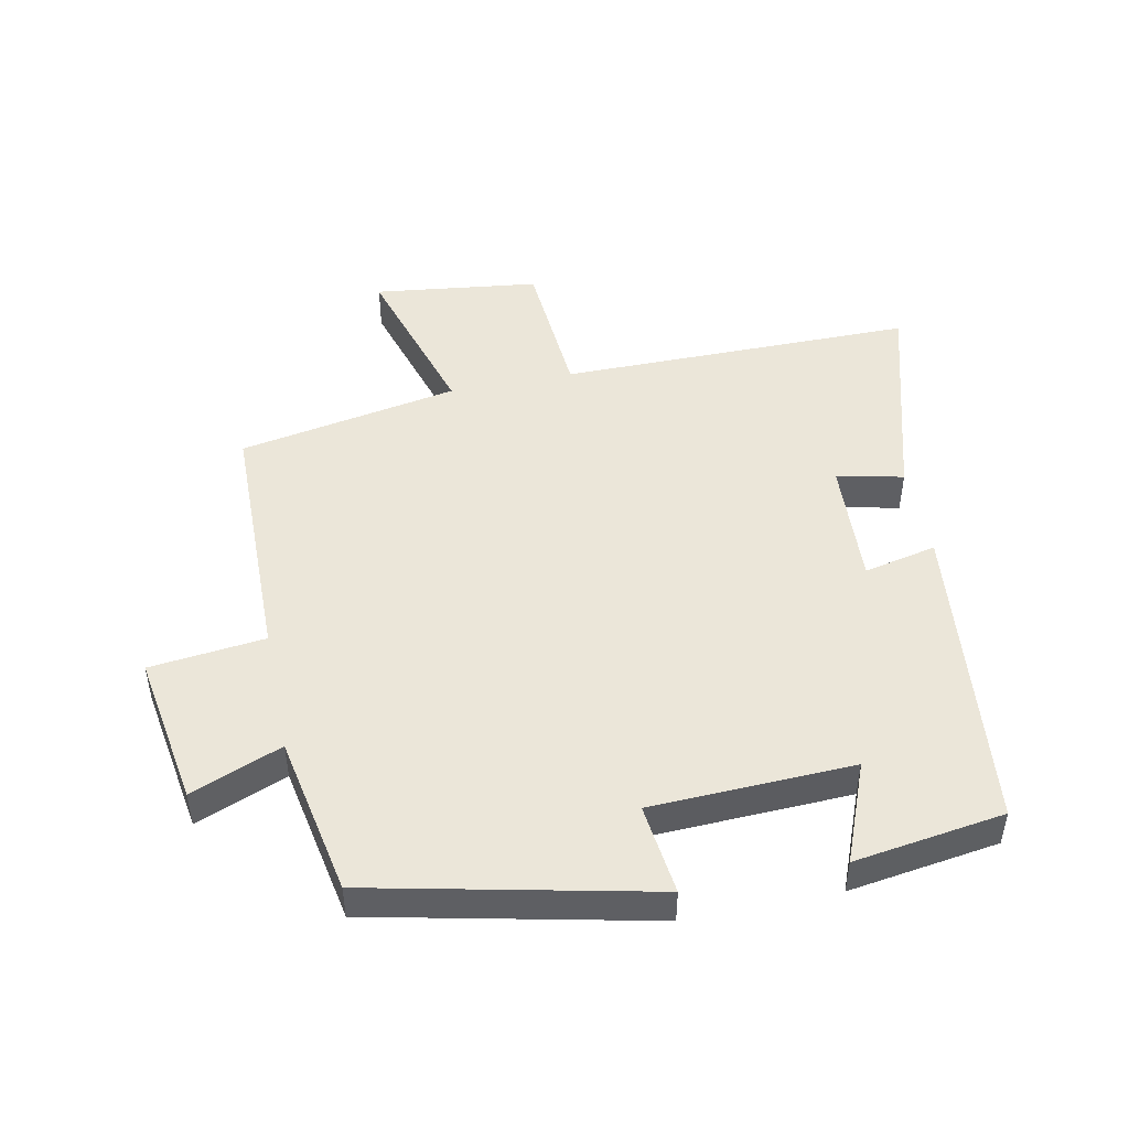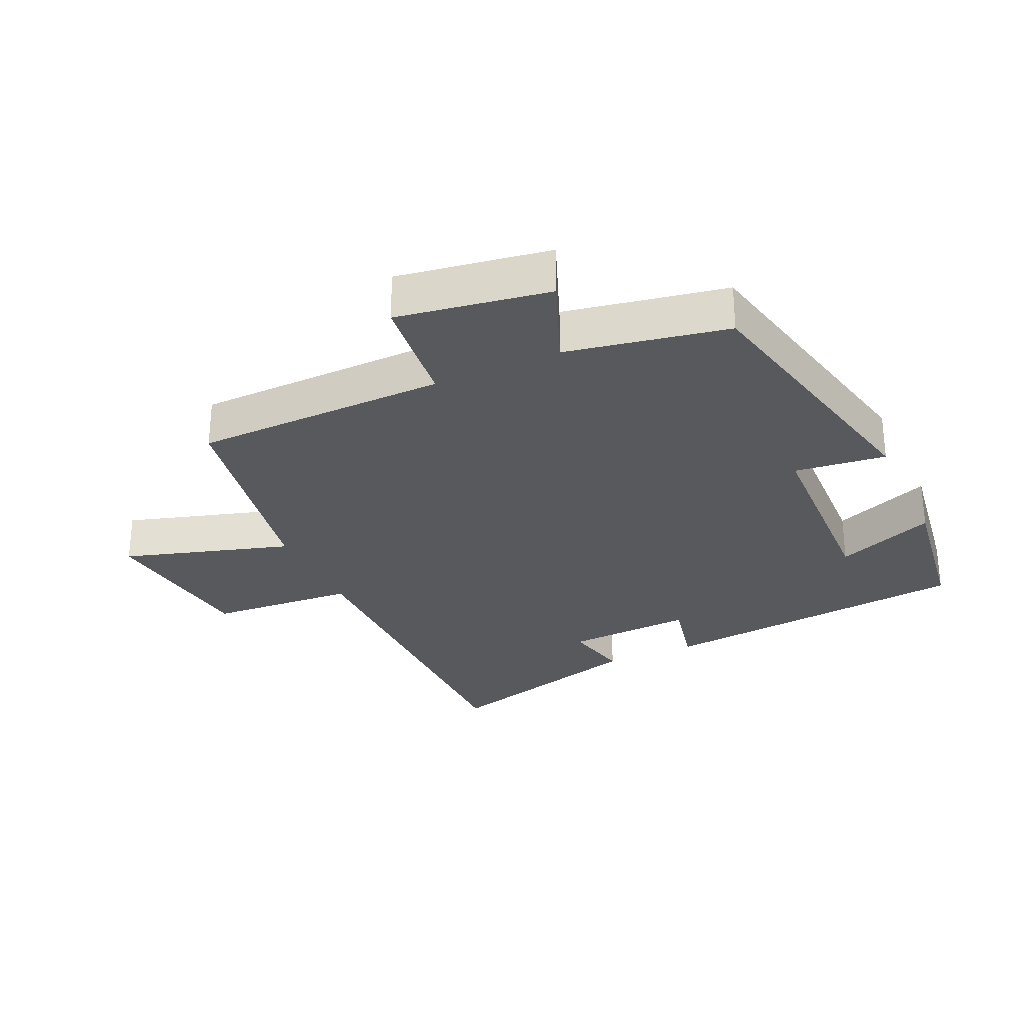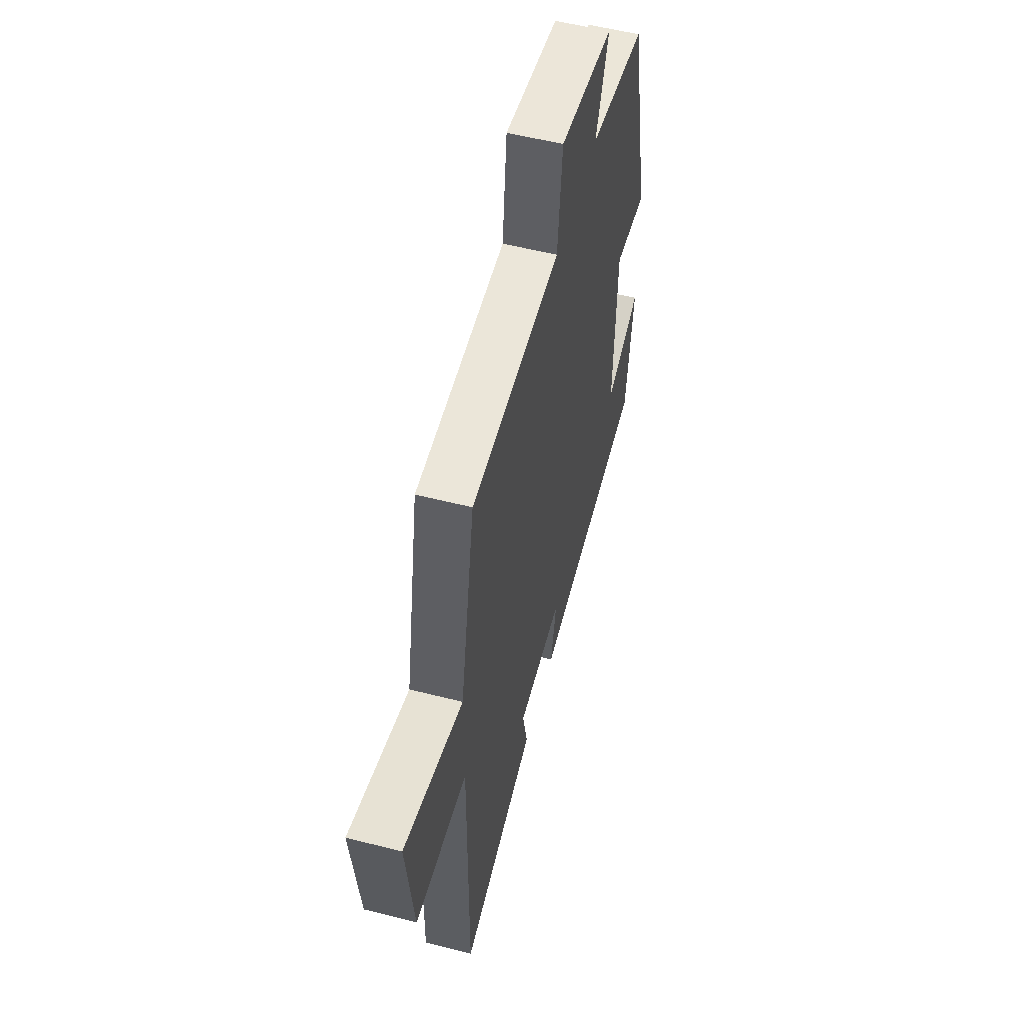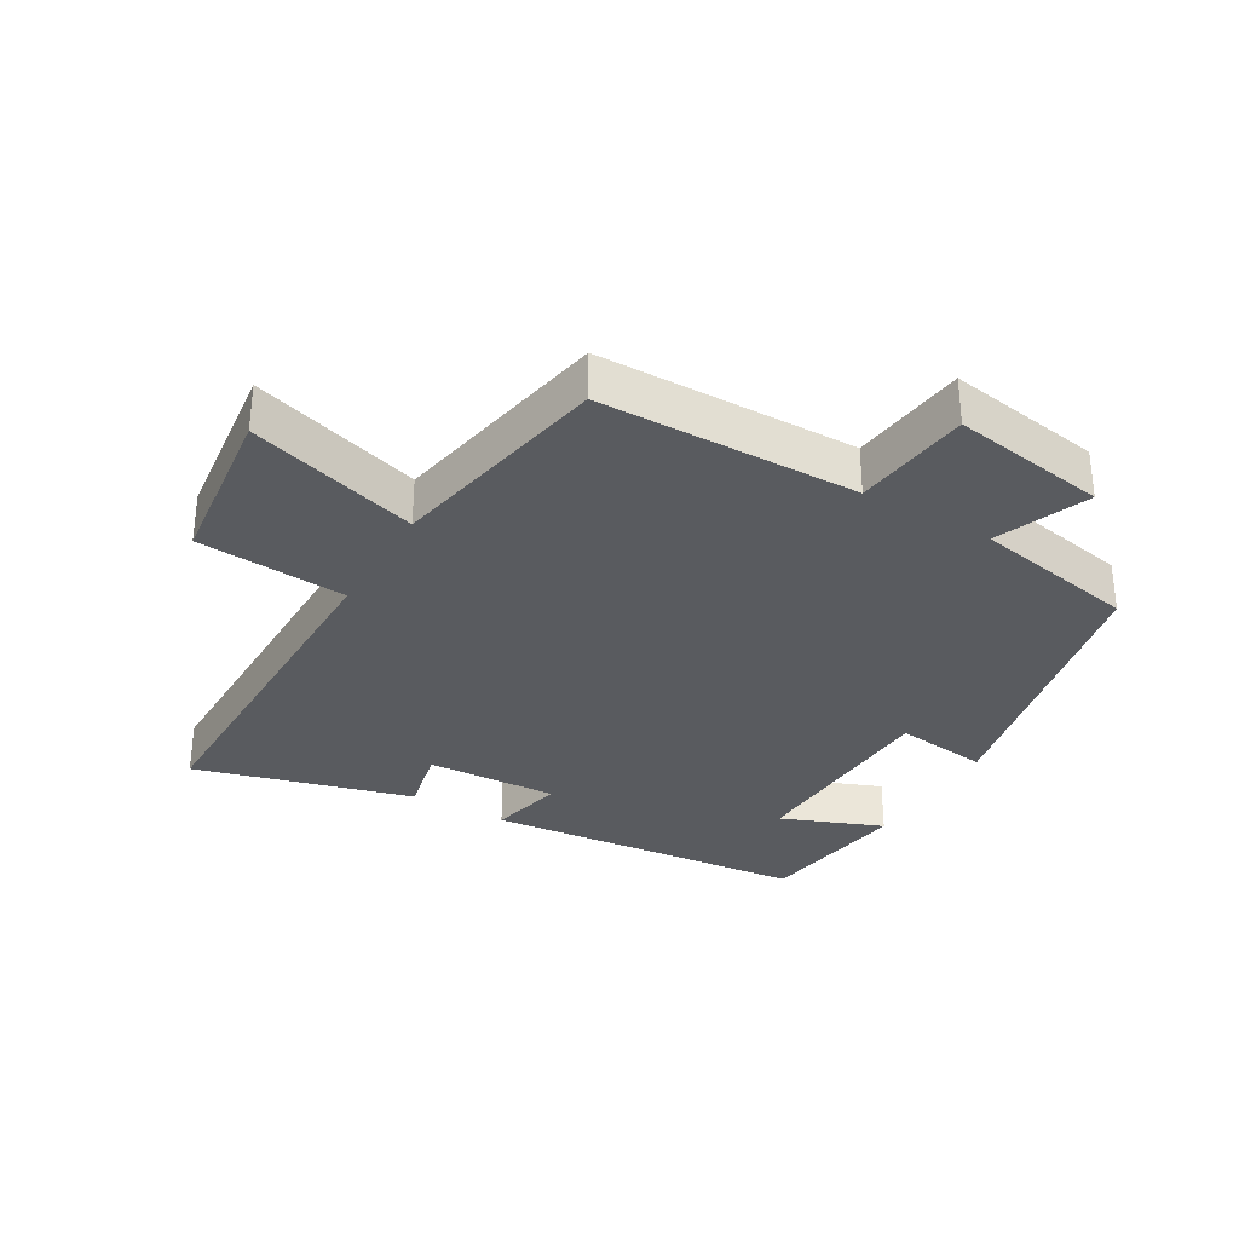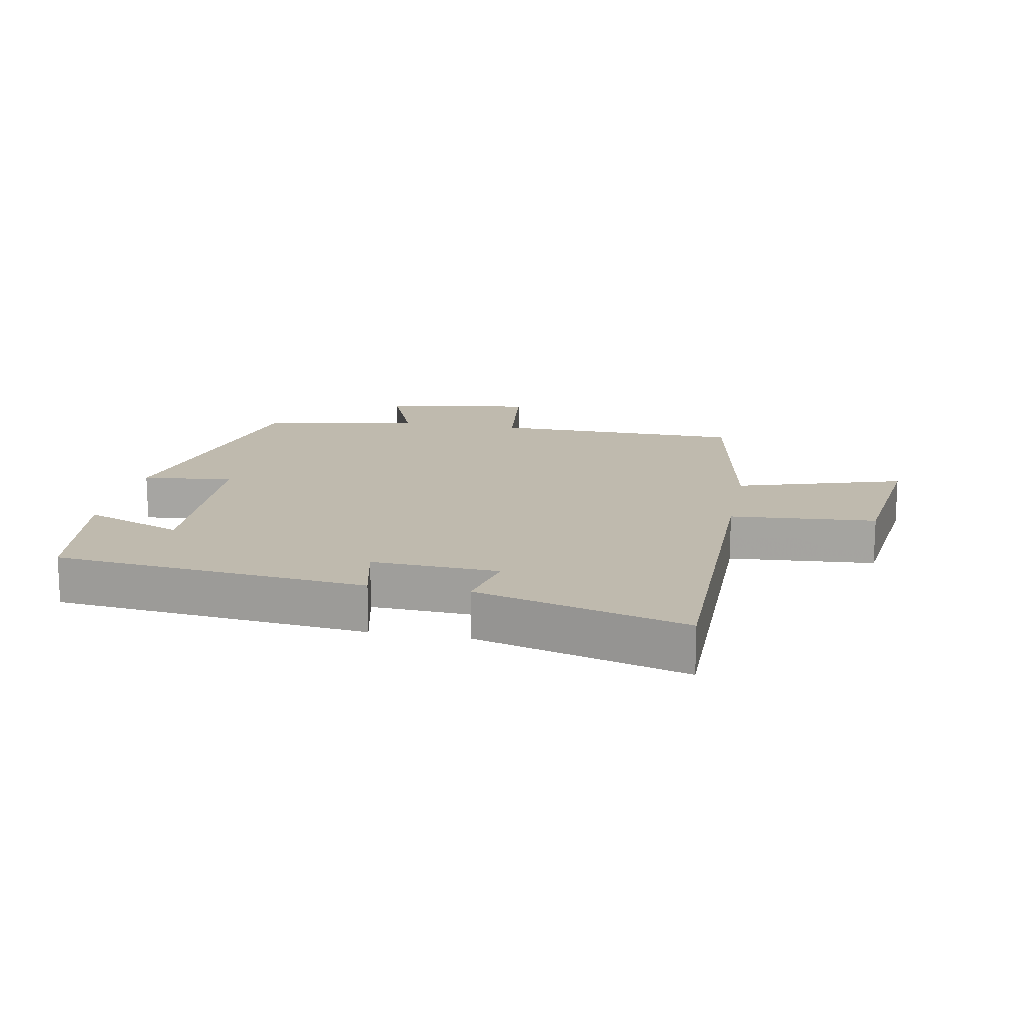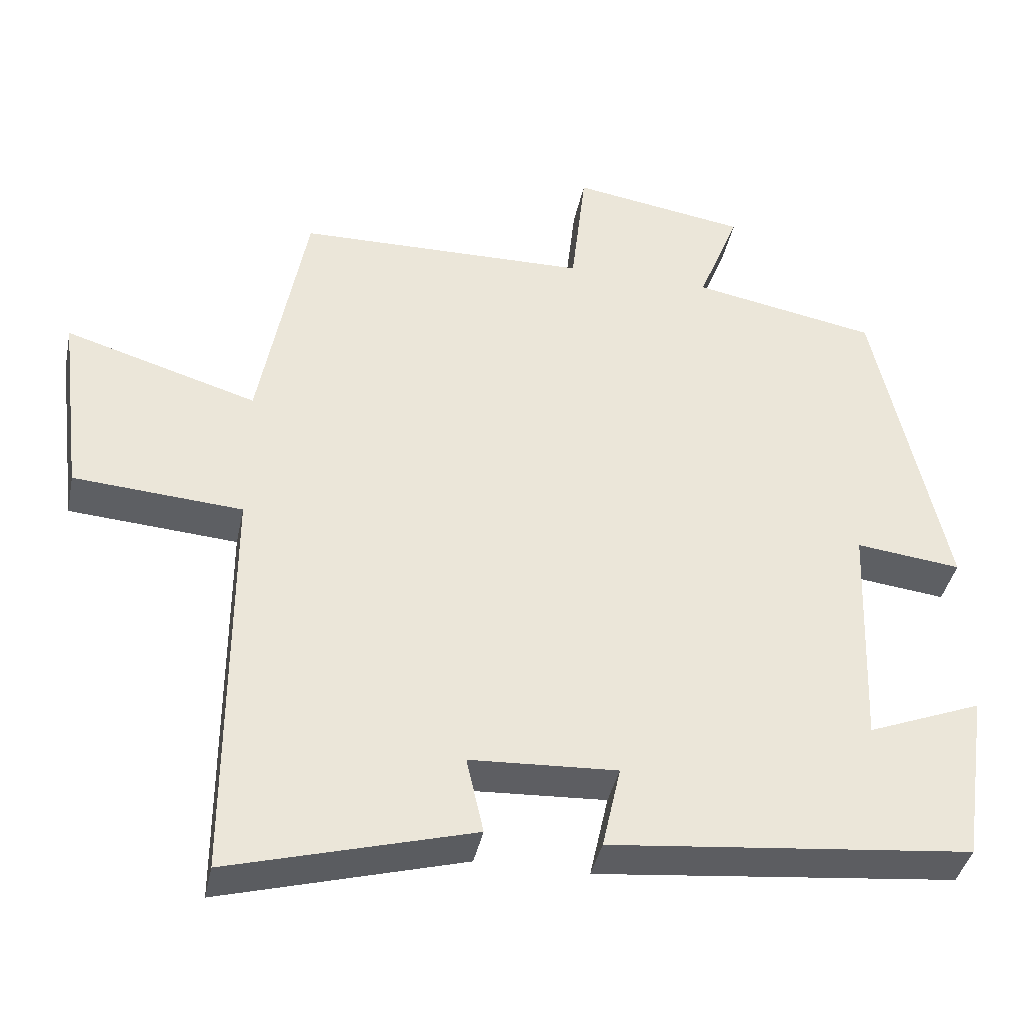
<metadata>
{"format":"obj","ext":"obj","renderer":"f3d","projection":"perspective","resolution":1024,"background":"white","views":[{"elev":48.2,"azim":78.5,"up":"+Y"},{"elev":-29.1,"azim":24.7,"up":"+Y"},{"elev":55.2,"azim":-75.0,"up":"+Z"},{"elev":-32.4,"azim":-30.4,"up":"+Y"},{"elev":15.6,"azim":-169.4,"up":"+Y"},{"elev":-39.5,"azim":-11.5,"up":"+Z"}]}
</metadata>
<code>
v -0.437 0.07 0.494
v -0.044 0.07 0.5
v -0.024 0.07 0.679
v 0.212 0.07 0.641
v 0.156 0.07 0.5
v 0.405 0.07 0.453
v 0.5 0.07 0.019
v 0.358 0.07 0.036
v 0.346 0.07 -0.278
v 0.5 0.07 -0.217
v 0.466 0.07 -0.45
v -0.022 0.07 -0.5
v 0.003 0.07 -0.387
v -0.195 0.07 -0.397
v -0.172 0.07 -0.5
v -0.5 0.07 -0.591
v -0.5 0.07 -0.041
v -0.727 0.07 -0.024
v -0.759 0.07 0.232
v -0.5 0.07 0.153
v -0.437 0 0.494
v -0.044 0 0.5
v -0.024 0 0.679
v 0.212 0 0.641
v 0.156 0 0.5
v 0.405 0 0.453
v 0.5 0 0.019
v 0.358 0 0.036
v 0.346 0 -0.278
v 0.5 0 -0.217
v 0.466 0 -0.45
v -0.022 0 -0.5
v 0.003 0 -0.387
v -0.195 0 -0.397
v -0.172 0 -0.5
v -0.5 0 -0.591
v -0.5 0 -0.041
v -0.727 0 -0.024
v -0.759 0 0.232
v -0.5 0 0.153
f 17 18 19 20
f 17 20 1
f 16 17 1
f 15 16 1
f 14 15 1
f 13 14 1 2
f 11 12 13
f 9 10 11
f 9 11 13
f 13 2 3
f 9 13 3
f 8 9 3
f 5 6 7 8
f 3 4 5
f 3 5 8
f 40 39 38 37
f 21 40 37
f 21 37 36
f 21 36 35
f 21 35 34
f 22 21 34 33
f 33 32 31
f 31 30 29
f 33 31 29
f 23 22 33
f 23 33 29
f 23 29 28
f 28 27 26 25
f 25 24 23
f 28 25 23
f 1 21 22 2
f 2 22 23 3
f 3 23 24 4
f 4 24 25 5
f 5 25 26 6
f 6 26 27 7
f 7 27 28 8
f 8 28 29 9
f 9 29 30 10
f 10 30 31 11
f 11 31 32 12
f 12 32 33 13
f 13 33 34 14
f 14 34 35 15
f 15 35 36 16
f 16 36 37 17
f 17 37 38 18
f 18 38 39 19
f 19 39 40 20
f 20 40 21 1

</code>
